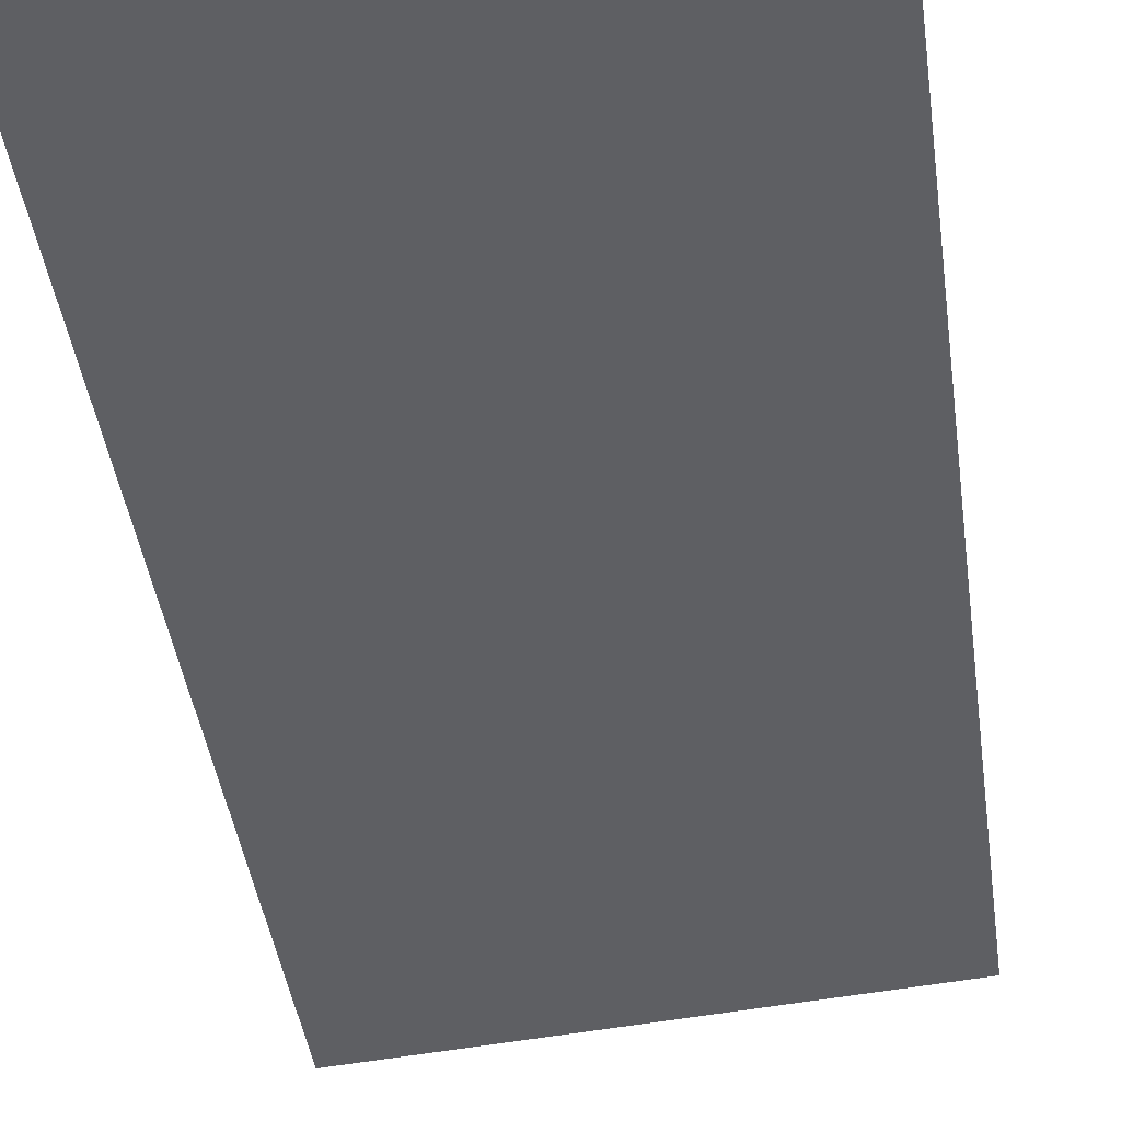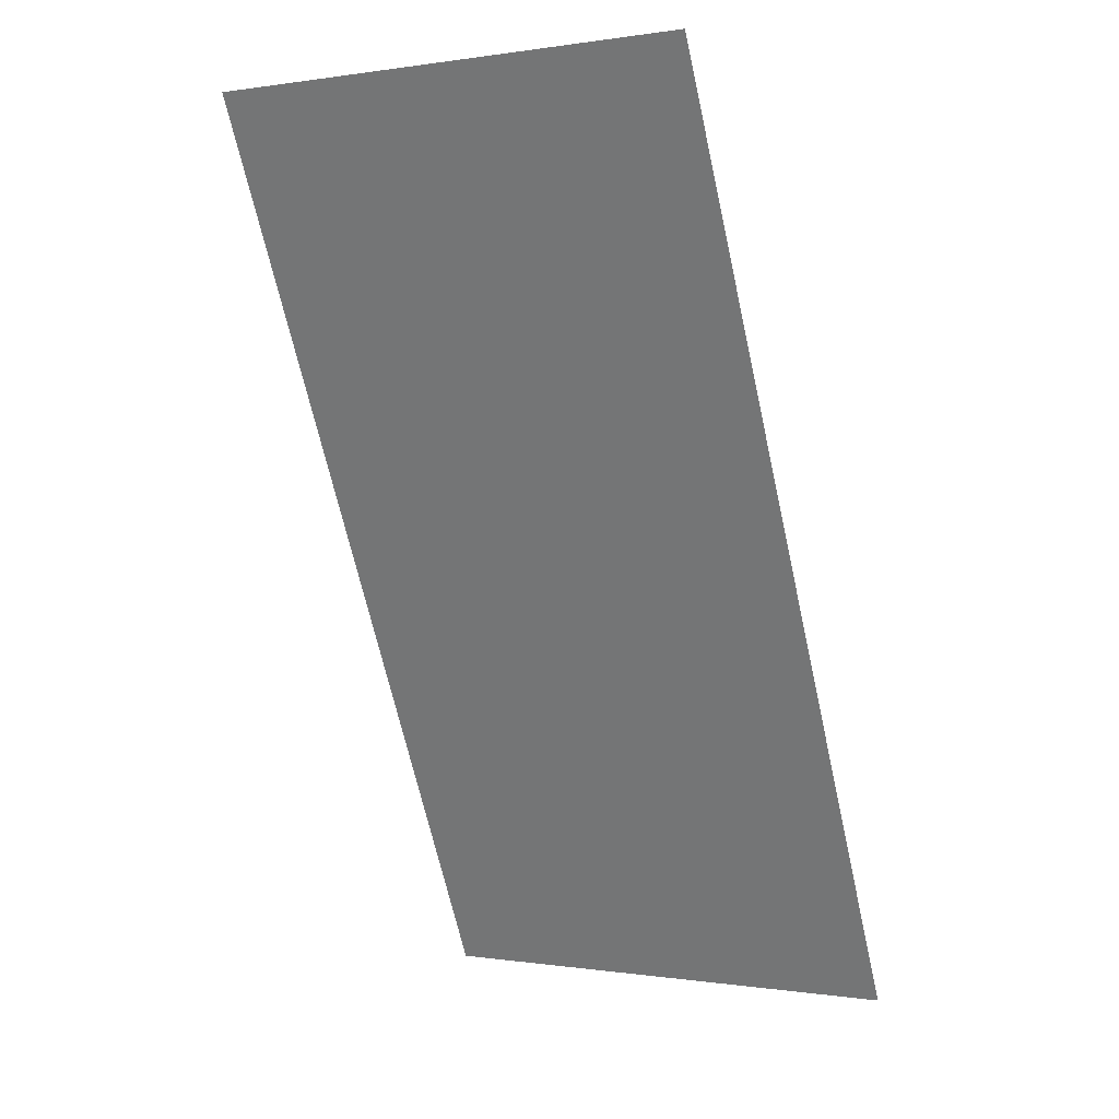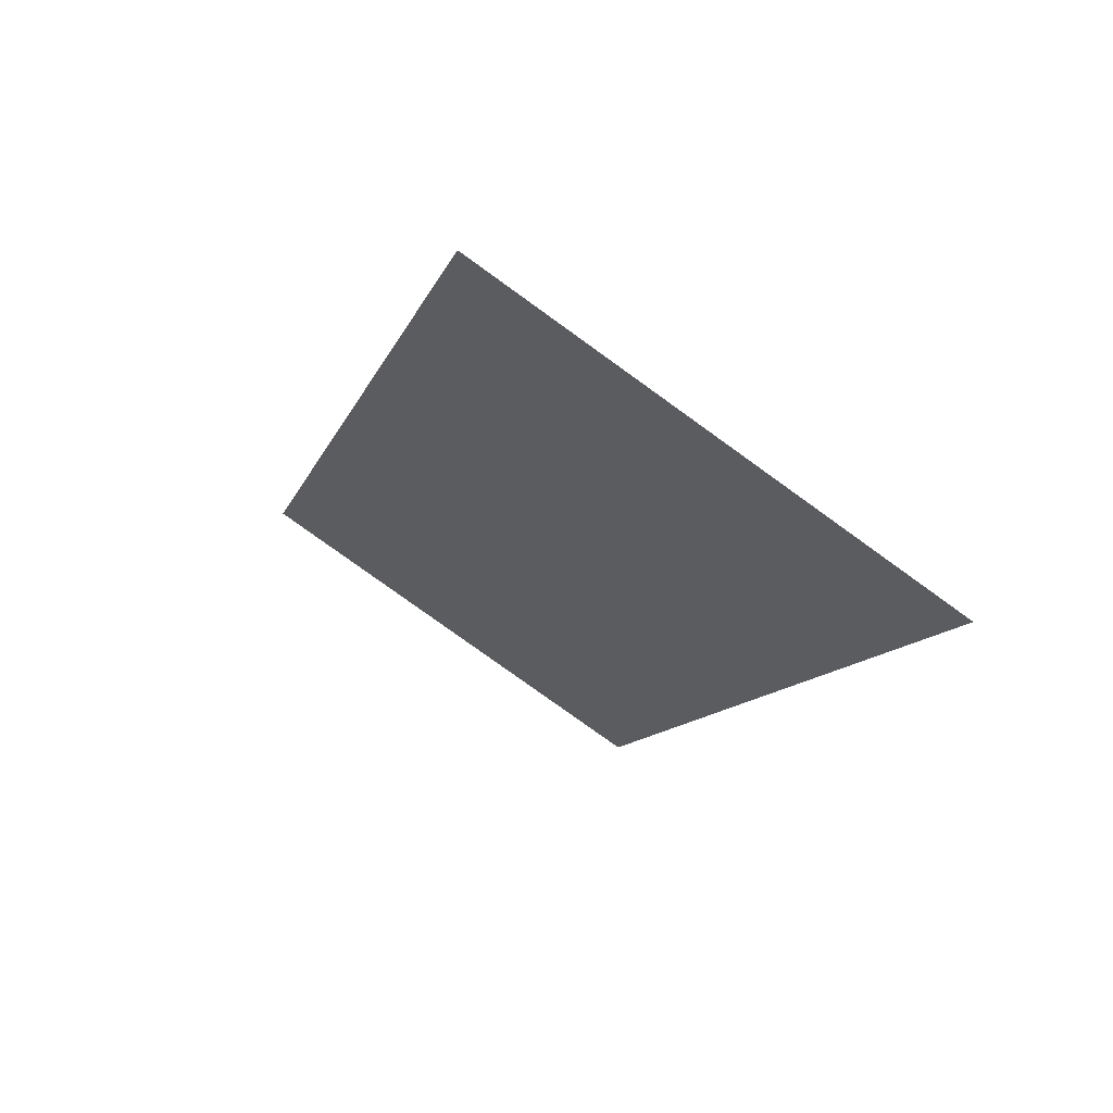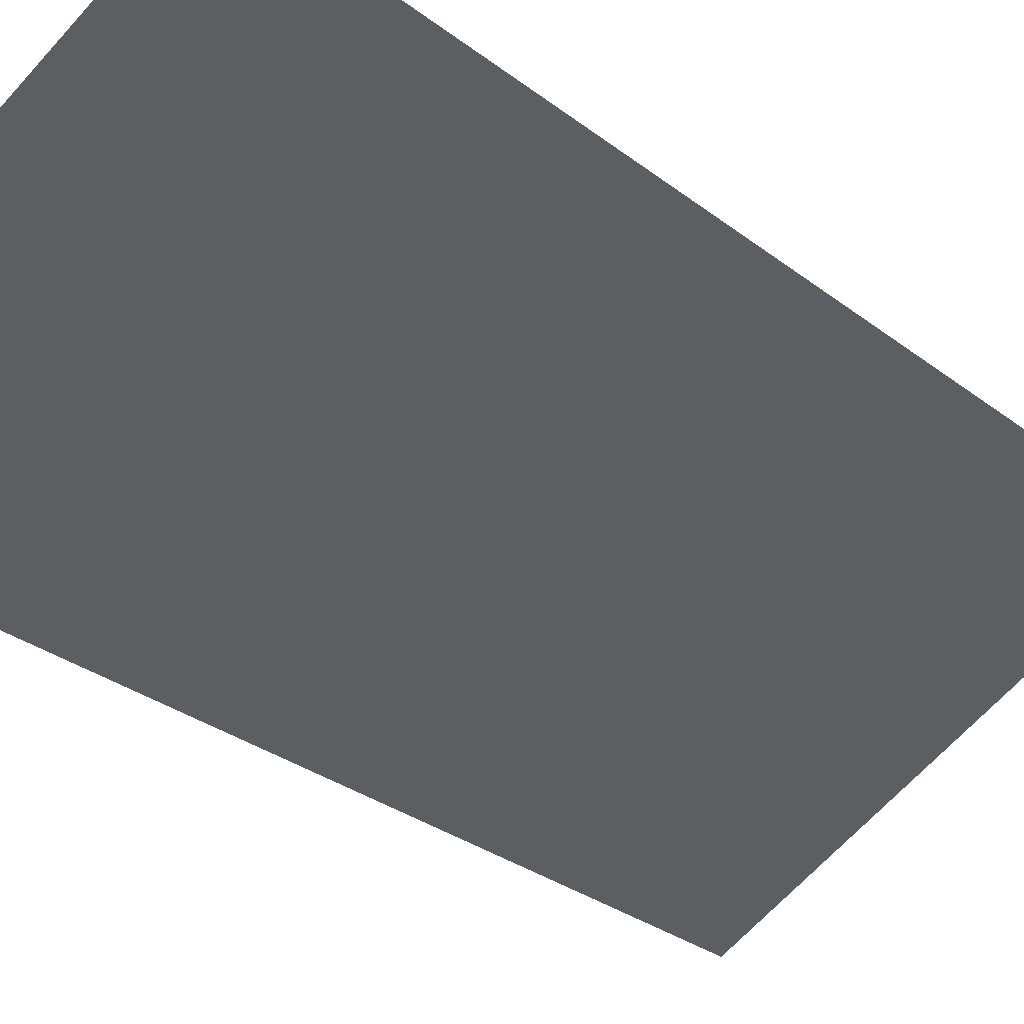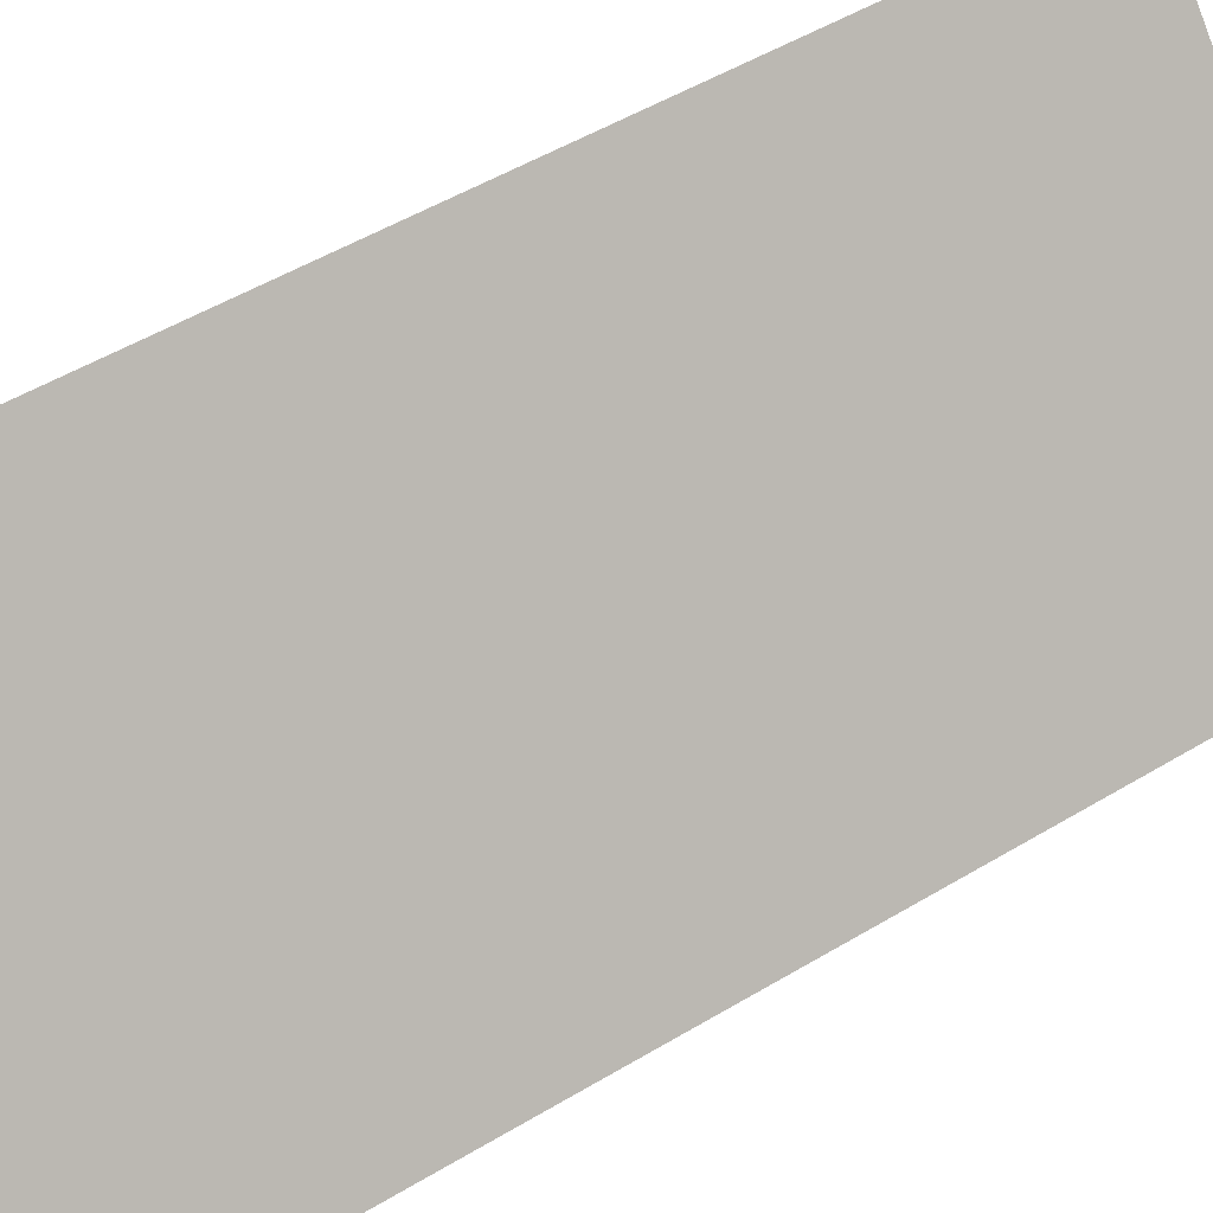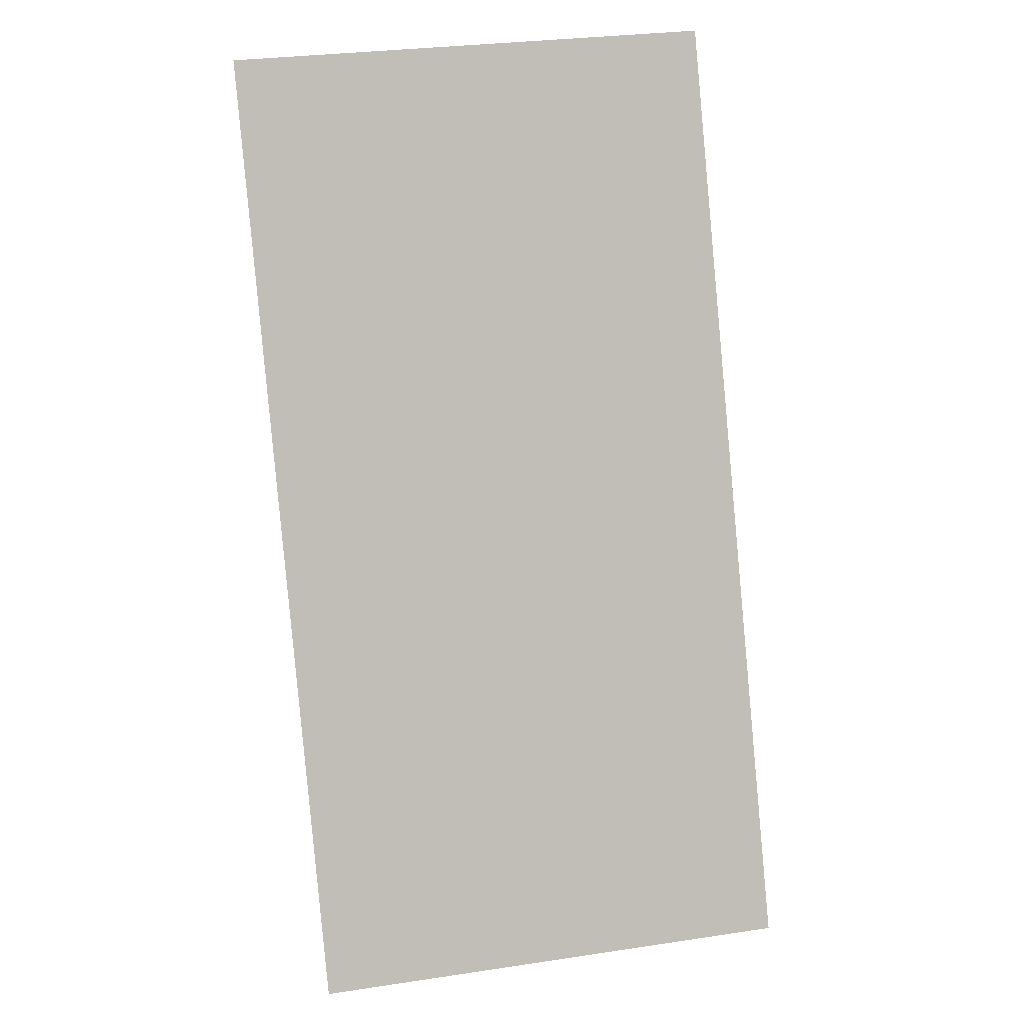
<metadata>
{"format":"obj","ext":"obj","renderer":"f3d","projection":"perspective","resolution":1024,"background":"white","views":[{"elev":-68.4,"azim":-171.2,"up":"+Y"},{"elev":-0.0,"azim":-149.8,"up":"+Z"},{"elev":-79.5,"azim":-35.7,"up":"+Z"},{"elev":-66.0,"azim":-132.0,"up":"+Y"},{"elev":-75.4,"azim":-68.6,"up":"+Y"},{"elev":30.3,"azim":-12.1,"up":"+Z"}]}
</metadata>
<code>
v -0.8514 0.1145 0.3872
v -0.8514 0.1062 0.3699
v -0.8514 0.08437 0.3248
v -0.8957 0.08855 0.3334
v -0.8957 0.1103 0.3786
v -0.8957 0.07601 0.3075
v -0.8514 0.08855 0.3334
v -0.8957 0.1145 0.3872
v -0.8514 0.07601 0.3075
v -0.8957 0.09332 0.3433
v -0.8957 0.1062 0.3699
v -0.8514 0.09332 0.3433
f 1 2 3
f 5 2 1
f 6 4 3
f 6 5 4
f 7 1 3
f 7 3 4
f 7 4 1
f 8 5 1
f 8 1 4
f 8 4 5
f 9 6 3
f 9 3 2
f 10 5 6
f 10 6 9
f 11 10 2
f 11 2 5
f 11 5 10
f 12 10 9
f 12 9 2
f 12 2 10

</code>
